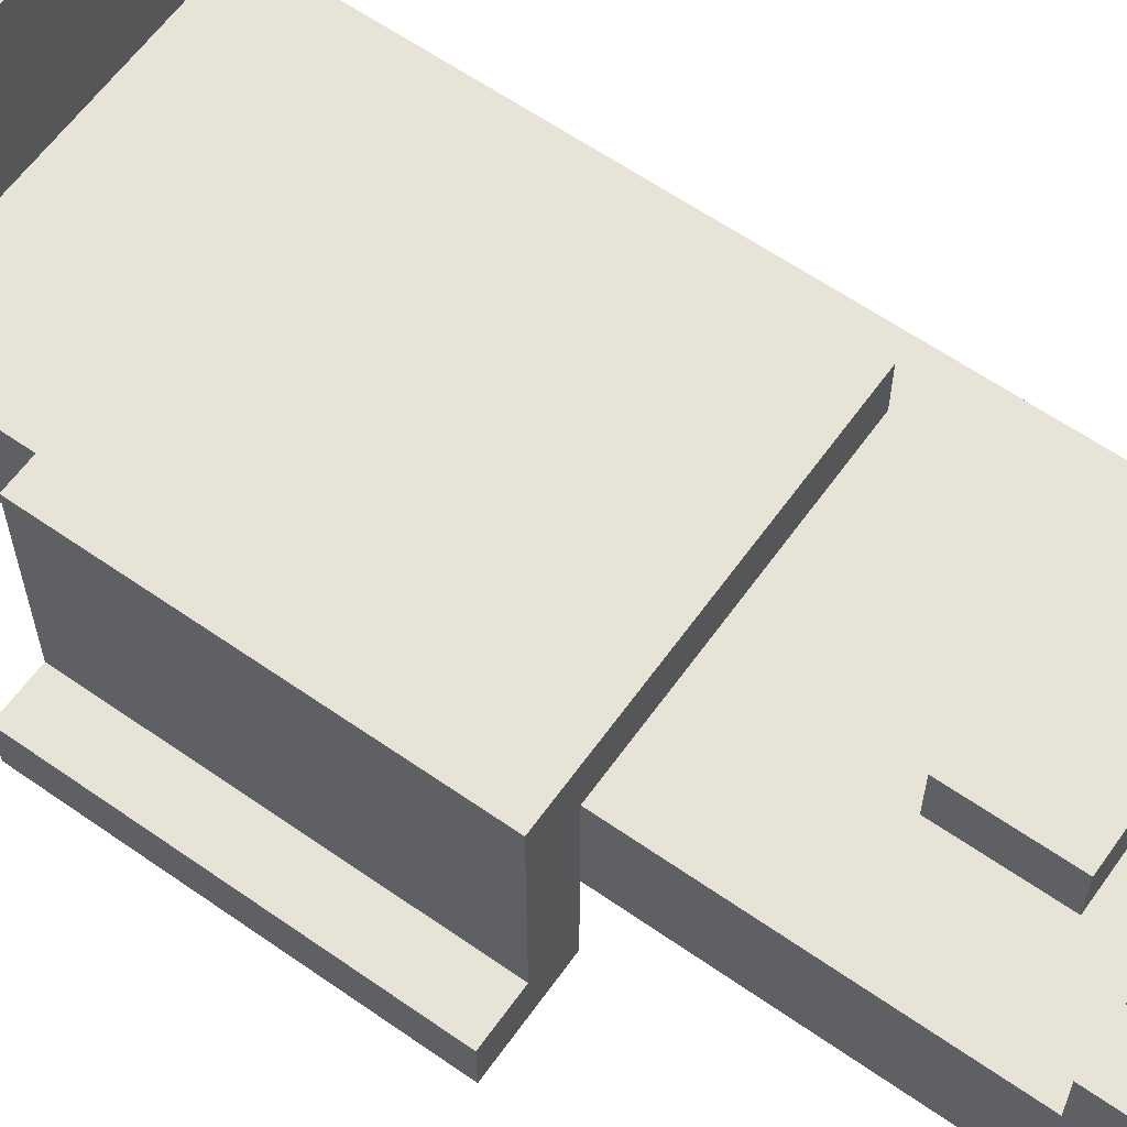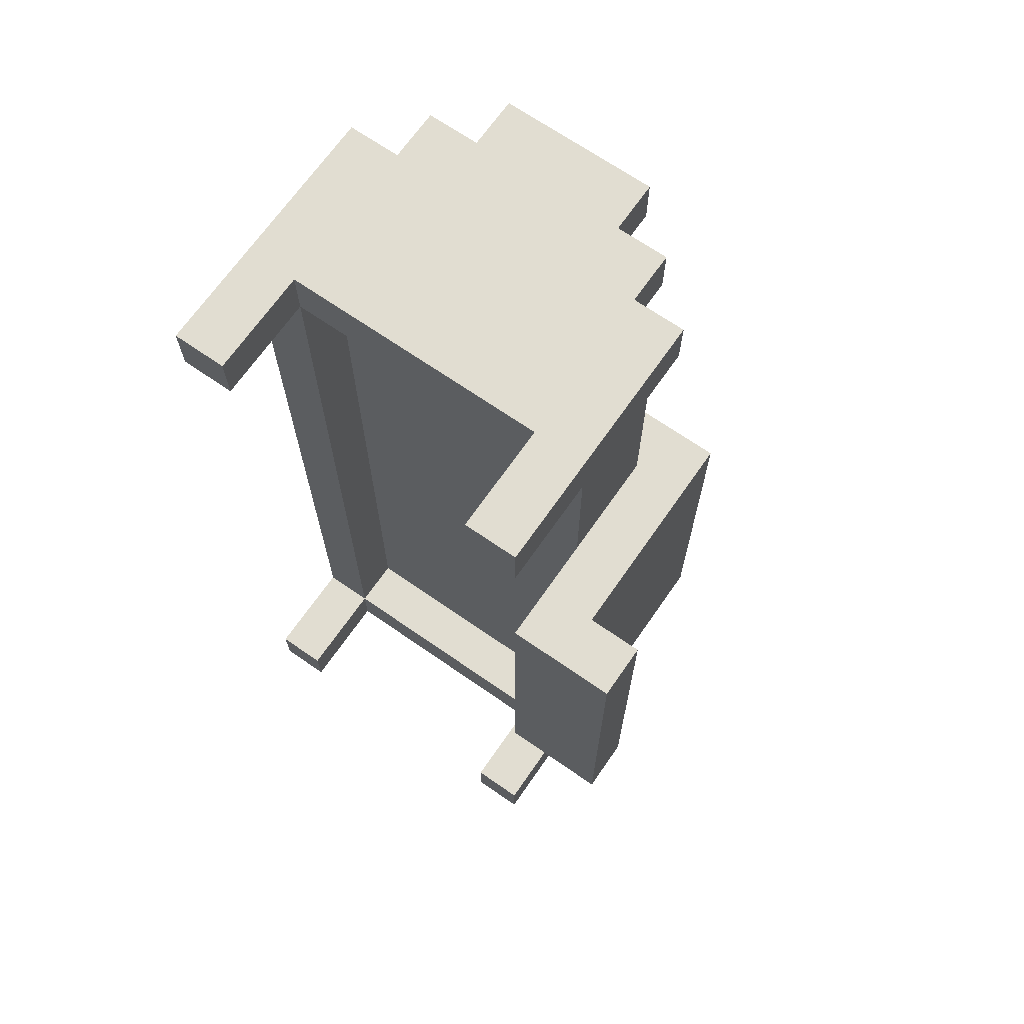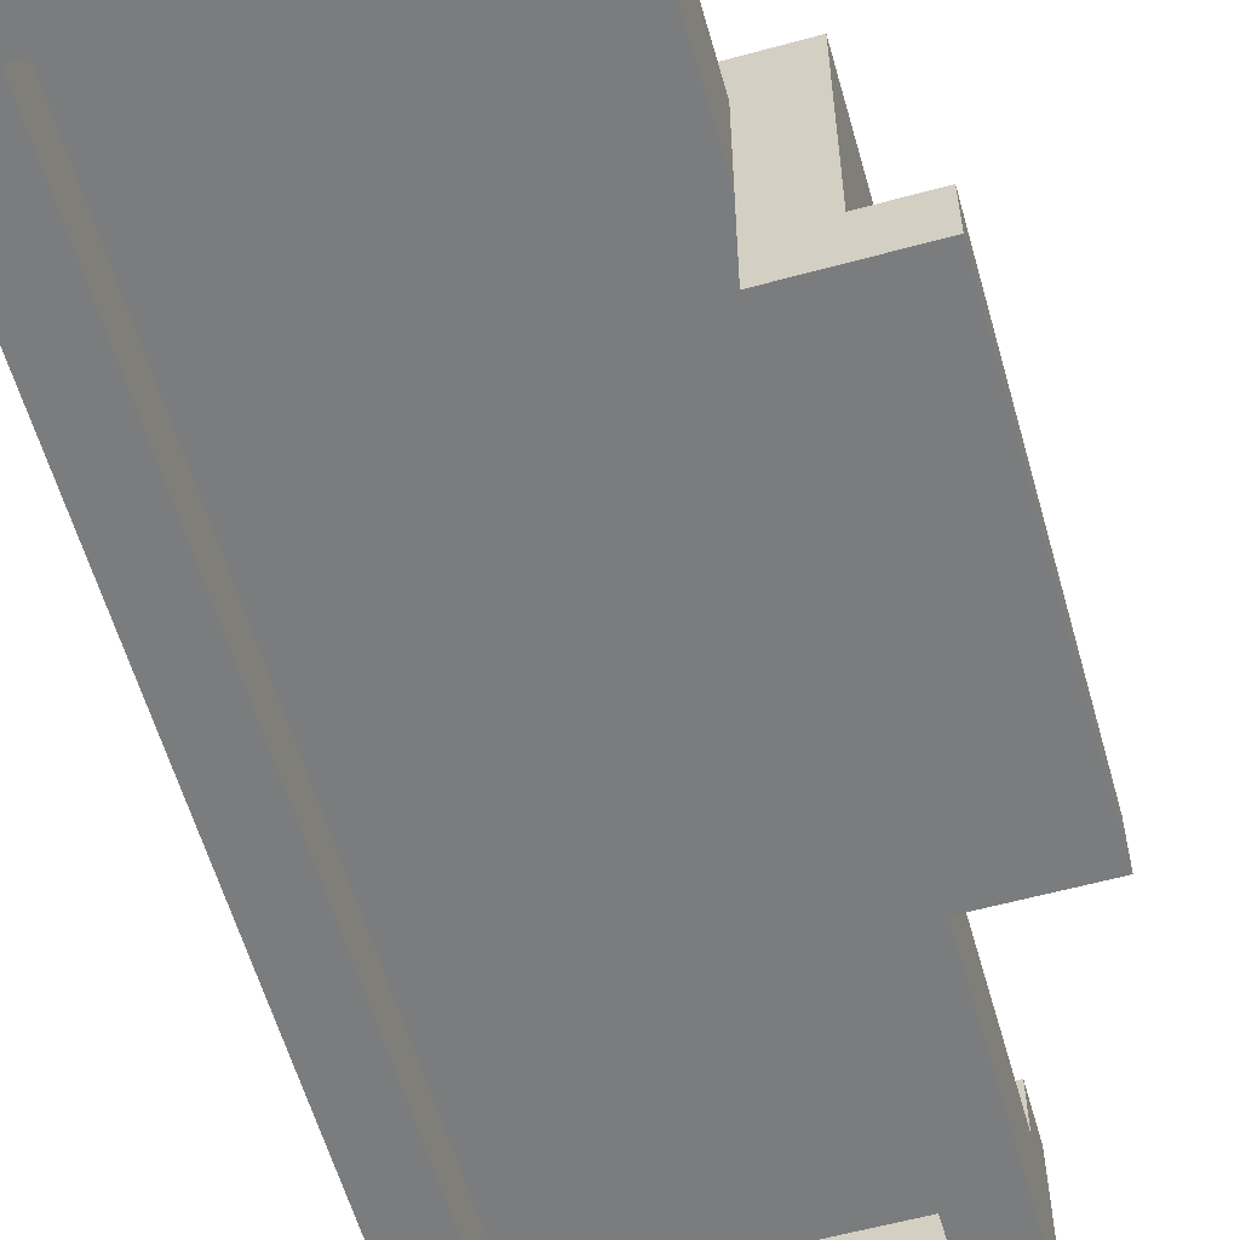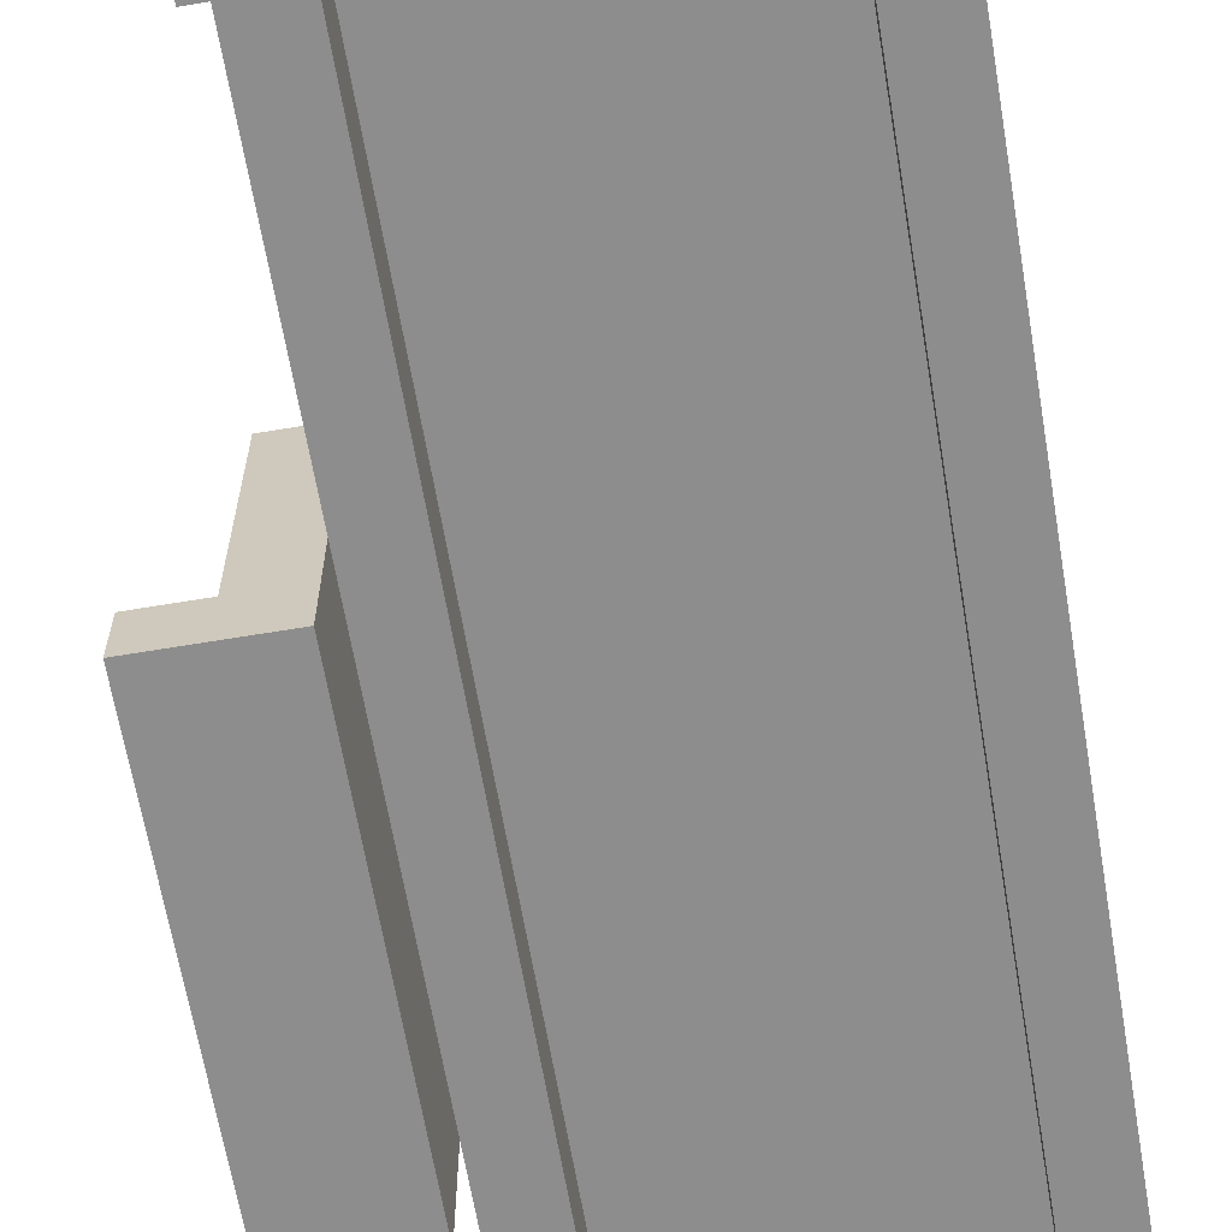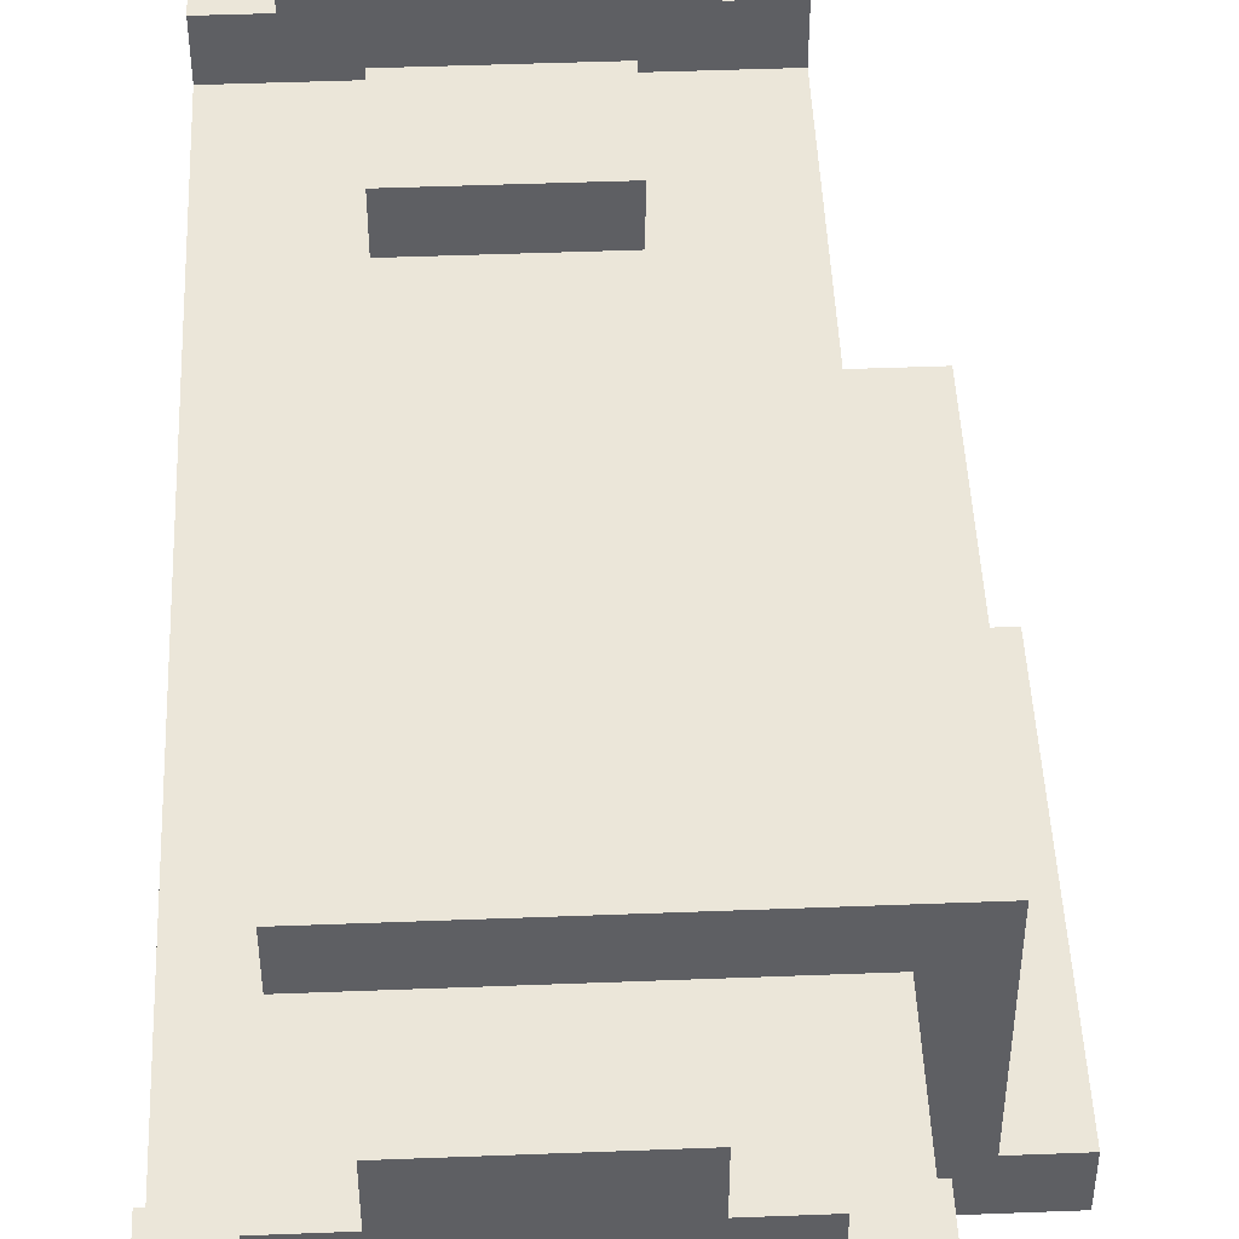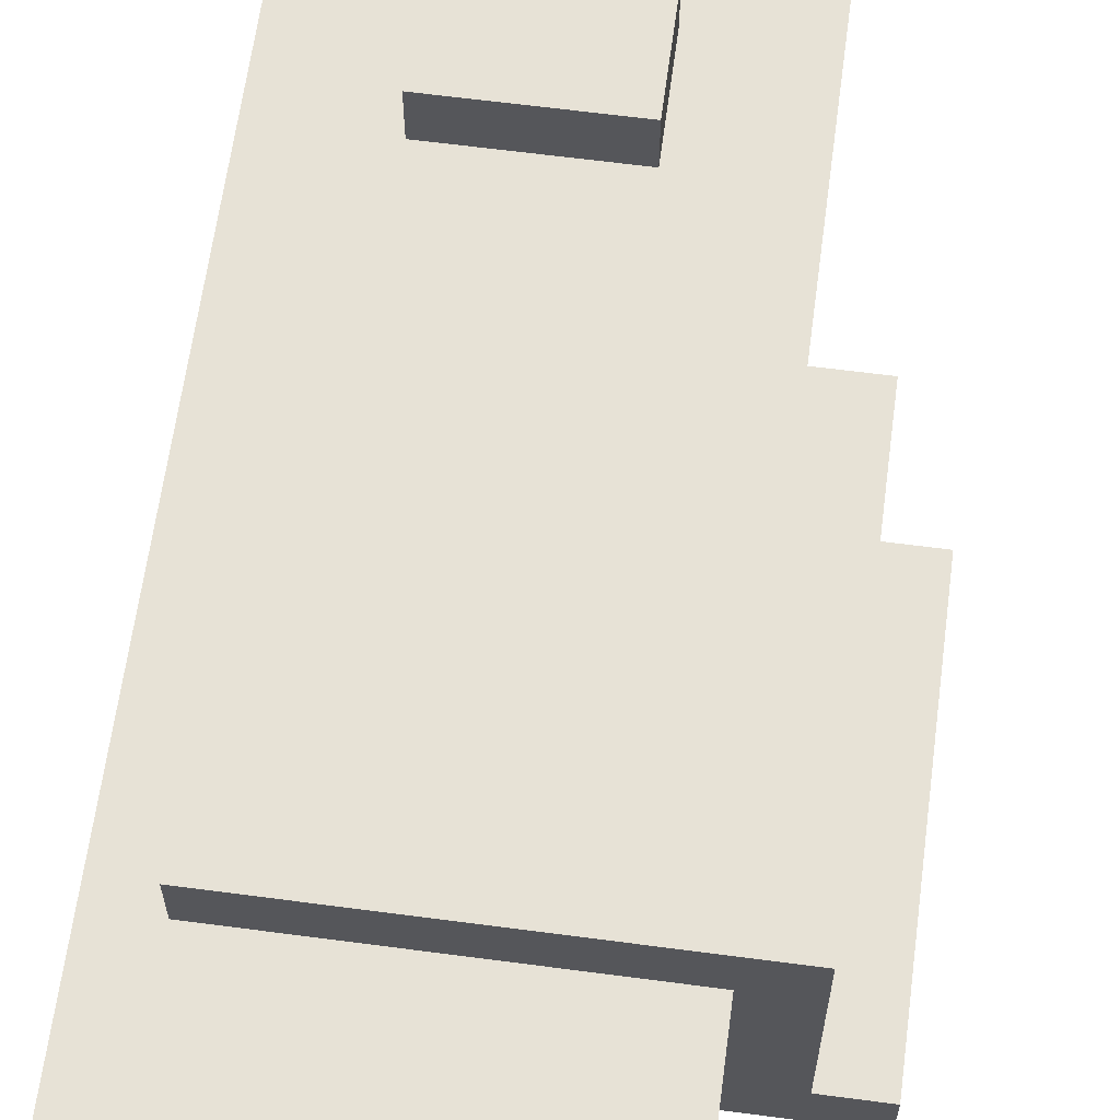
<metadata>
{"format":"obj","ext":"obj","renderer":"f3d","projection":"perspective","resolution":1024,"background":"white","views":[{"elev":61.5,"azim":125.4,"up":"+Y"},{"elev":68.7,"azim":34.8,"up":"+Z"},{"elev":-58.7,"azim":15.8,"up":"+Y"},{"elev":-64.7,"azim":-170.4,"up":"+Y"},{"elev":47.4,"azim":-2.5,"up":"+Y"},{"elev":63.4,"azim":7.6,"up":"+Y"}]}
</metadata>
<code>
g bed
v -5 0 9
v -5 0 8
v -5 0 -8
v -5 0 -9
v -5 2 8
v -5 2 -8
v -5 3 8
v -5 3 -8
v -5 4 8
v -5 4 -8
v -5 5 9
v -5 5 8
v -5 5 -8
v -5 5 -9
v -4 4 5
v -4 4 -2
v -4 5 9
v -4 5 8
v -4 5 5
v -4 5 -2
v -4 5 -8
v -4 5 -9
v -4 6 9
v -4 6 8
v -4 6 -8
v -4 6 -9
v -3 4 -5
v -3 4 -7
v -3 5 -5
v -3 5 -7
v -3 6 9
v -3 6 8
v -3 6 -8
v -3 6 -9
v -3 7 9
v -3 7 8
v -3 7 -8
v -3 7 -9
v 1 0 9
v 1 0 8
v 1 0 -8
v 1 0 -9
v 1 2 9
v 1 2 8
v 1 2 -8
v 1 2 -9
v 1 3 8
v 1 3 -8
v 2 0 5
v 2 0 -2
v 2 2 5
v 2 2 -2
v -4 0 9
v -4 0 8
v -4 0 -8
v -4 0 -9
v -4 2 9
v -4 2 8
v -4 2 -8
v -4 2 -9
v -4 3 8
v -4 3 -8
v 0 4 -5
v 0 4 -7
v 0 5 -5
v 0 5 -7
v 0 6 9
v 0 6 8
v 0 6 -8
v 0 6 -9
v 0 7 9
v 0 7 8
v 0 7 -8
v 0 7 -9
v 1 5 9
v 1 5 8
v 1 5 -8
v 1 5 -9
v 1 6 9
v 1 6 8
v 1 6 -8
v 1 6 -9
v 2 0 9
v 2 0 8
v 2 0 -8
v 2 0 -9
v 2 2 8
v 2 2 5
v 2 2 -2
v 2 2 -8
v 2 3 8
v 2 3 5
v 2 3 -2
v 2 3 -8
v 2 4 8
v 2 4 5
v 2 4 -2
v 2 4 -8
v 2 5 9
v 2 5 8
v 2 5 -8
v 2 5 -9
v 3 1 5
v 3 1 -2
v 3 5 5
v 3 5 -2
v 4 0 5
v 4 0 -2
v 4 1 5
v 4 1 -2
v -5 0 9
v -5 5 9
v -4 0 9
v -4 2 9
v -4 5 9
v -4 6 9
v -3 6 9
v -3 7 9
v 0 6 9
v 0 7 9
v 1 0 9
v 1 2 9
v 1 5 9
v 1 6 9
v 2 0 9
v 2 5 9
v -4 4 5
v -4 5 5
v 2 0 5
v 2 2 5
v 2 3 5
v 2 4 5
v 3 1 5
v 3 5 5
v 4 0 5
v 4 1 5
v -3 4 -5
v -3 5 -5
v 0 4 -5
v 0 5 -5
v -5 0 -8
v -5 2 -8
v -5 4 -8
v -5 5 -8
v -4 0 -8
v -4 2 -8
v -4 3 -8
v -4 5 -8
v -4 6 -8
v -3 6 -8
v -3 7 -8
v 0 6 -8
v 0 7 -8
v 1 0 -8
v 1 2 -8
v 1 3 -8
v 1 5 -8
v 1 6 -8
v 2 0 -8
v 2 2 -8
v 2 4 -8
v 2 5 -8
v -5 0 8
v -5 2 8
v -5 4 8
v -5 5 8
v -4 0 8
v -4 2 8
v -4 3 8
v -4 5 8
v -4 6 8
v -3 6 8
v -3 7 8
v 0 6 8
v 0 7 8
v 1 0 8
v 1 2 8
v 1 3 8
v 1 5 8
v 1 6 8
v 2 0 8
v 2 2 8
v 2 4 8
v 2 5 8
v -4 4 -2
v -4 5 -2
v 2 0 -2
v 2 2 -2
v 2 3 -2
v 2 4 -2
v 3 1 -2
v 3 5 -2
v 4 0 -2
v 4 1 -2
v -3 4 -7
v -3 5 -7
v 0 4 -7
v 0 5 -7
v -5 0 -9
v -5 5 -9
v -4 0 -9
v -4 2 -9
v -4 5 -9
v -4 6 -9
v -3 6 -9
v -3 7 -9
v 0 6 -9
v 0 7 -9
v 1 0 -9
v 1 2 -9
v 1 5 -9
v 1 6 -9
v 2 0 -9
v 2 5 -9
v -5 0 9
v -4 0 9
v 1 0 9
v 2 0 9
v -5 0 8
v -4 0 8
v 1 0 8
v 2 0 8
v 2 0 5
v 4 0 5
v 2 0 -2
v 4 0 -2
v -5 0 -8
v -4 0 -8
v 1 0 -8
v 2 0 -8
v -5 0 -9
v -4 0 -9
v 1 0 -9
v 2 0 -9
v -4 2 9
v 1 2 9
v -5 2 8
v -4 2 8
v 1 2 8
v 2 2 8
v 2 2 5
v 2 2 -2
v -5 2 -8
v -4 2 -8
v 1 2 -8
v 2 2 -8
v -4 2 -9
v 1 2 -9
v -4 3 8
v 1 3 8
v -4 3 -8
v 1 3 -8
v 3 1 5
v 4 1 5
v 3 1 -2
v 4 1 -2
v -5 4 8
v 2 4 8
v -4 4 5
v 2 4 5
v -4 4 -2
v 2 4 -2
v -3 4 -5
v 0 4 -5
v -3 4 -7
v 0 4 -7
v -5 4 -8
v 2 4 -8
v -5 5 9
v -4 5 9
v 1 5 9
v 2 5 9
v -5 5 8
v -4 5 8
v 1 5 8
v 2 5 8
v -4 5 5
v 3 5 5
v -4 5 -2
v 3 5 -2
v -3 5 -5
v 0 5 -5
v -3 5 -7
v 0 5 -7
v -5 5 -8
v -4 5 -8
v 1 5 -8
v 2 5 -8
v -5 5 -9
v -4 5 -9
v 1 5 -9
v 2 5 -9
v -4 6 9
v -3 6 9
v 0 6 9
v 1 6 9
v -4 6 8
v -3 6 8
v 0 6 8
v 1 6 8
v -4 6 -8
v -3 6 -8
v 0 6 -8
v 1 6 -8
v -4 6 -9
v -3 6 -9
v 0 6 -9
v 1 6 -9
v -3 7 9
v 0 7 9
v -3 7 8
v 0 7 8
v -3 7 -8
v 0 7 -8
v -3 7 -9
v 0 7 -9
f 5 2 1
f 6 4 3
f 7 5 1
f 7 6 5
f 8 4 6
f 8 6 7
f 9 7 1
f 9 8 7
f 10 4 8
f 10 8 9
f 11 9 1
f 12 9 11
f 13 4 10
f 14 4 13
f 19 16 15
f 20 16 19
f 23 18 17
f 24 18 23
f 25 22 21
f 26 22 25
f 29 28 27
f 30 28 29
f 35 32 31
f 36 32 35
f 37 34 33
f 38 34 37
f 43 40 39
f 44 40 43
f 45 42 41
f 46 42 45
f 47 45 44
f 48 45 47
f 51 50 49
f 52 50 51
f 53 54 57
f 57 54 58
f 55 56 59
f 59 56 60
f 58 59 61
f 61 59 62
f 63 64 65
f 65 64 66
f 67 68 71
f 71 68 72
f 69 70 73
f 73 70 74
f 75 76 79
f 79 76 80
f 77 78 81
f 81 78 82
f 83 84 87
f 85 86 90
f 87 88 91
f 83 87 91
f 91 88 92
f 89 90 93
f 90 86 94
f 93 90 94
f 91 92 95
f 83 91 95
f 95 92 96
f 93 94 97
f 94 86 98
f 97 94 98
f 83 95 99
f 99 95 100
f 98 86 101
f 101 86 102
f 103 104 105
f 105 104 106
f 107 108 109
f 109 108 110
f 113 112 111
f 114 112 113
f 115 112 114
f 117 116 115
f 117 115 114
f 119 117 114
f 119 118 117
f 120 118 119
f 122 119 114
f 123 119 122
f 124 119 123
f 125 122 121
f 125 123 122
f 126 123 125
f 132 128 127
f 133 131 130
f 133 132 131
f 133 130 129
f 134 128 132
f 134 132 133
f 135 133 129
f 136 133 135
f 139 138 137
f 140 138 139
f 145 142 141
f 146 142 145
f 148 144 143
f 150 149 148
f 152 150 148
f 152 151 150
f 153 151 152
f 155 147 146
f 156 147 155
f 157 148 143
f 157 152 148
f 158 152 157
f 159 155 154
f 160 155 159
f 161 157 143
f 162 157 161
f 163 164 167
f 167 164 168
f 165 166 170
f 170 171 172
f 170 172 174
f 172 173 174
f 174 173 175
f 168 169 177
f 177 169 178
f 165 170 179
f 170 174 179
f 179 174 180
f 176 177 181
f 181 177 182
f 165 179 183
f 183 179 184
f 185 186 190
f 188 189 191
f 189 190 191
f 187 188 191
f 190 186 192
f 191 190 192
f 187 191 193
f 193 191 194
f 195 196 197
f 197 196 198
f 199 200 201
f 201 200 202
f 202 200 203
f 203 204 205
f 202 203 205
f 202 205 207
f 205 206 207
f 207 206 208
f 202 207 210
f 210 207 211
f 211 207 212
f 209 210 213
f 210 211 213
f 213 211 214
f 219 216 215
f 220 216 219
f 221 218 217
f 222 218 221
f 225 224 223
f 226 224 225
f 231 228 227
f 232 228 231
f 233 230 229
f 234 230 233
f 238 236 235
f 239 236 238
f 241 240 239
f 242 241 239
f 243 238 237
f 244 238 243
f 245 242 239
f 246 242 245
f 247 245 244
f 248 245 247
f 251 250 249
f 252 250 251
f 253 254 255
f 255 254 256
f 257 258 259
f 259 258 260
f 257 259 261
f 261 262 263
f 263 262 264
f 261 263 265
f 264 262 266
f 257 261 267
f 265 266 267
f 261 265 267
f 266 262 268
f 267 266 268
f 269 270 273
f 273 270 274
f 271 272 275
f 275 272 276
f 277 278 279
f 279 278 280
f 281 282 283
f 283 282 284
f 285 286 289
f 289 286 290
f 287 288 291
f 291 288 292
f 293 294 297
f 297 294 298
f 295 296 299
f 299 296 300
f 301 302 305
f 305 302 306
f 303 304 307
f 307 304 308
f 309 310 311
f 311 310 312
f 313 314 315
f 315 314 316

</code>
